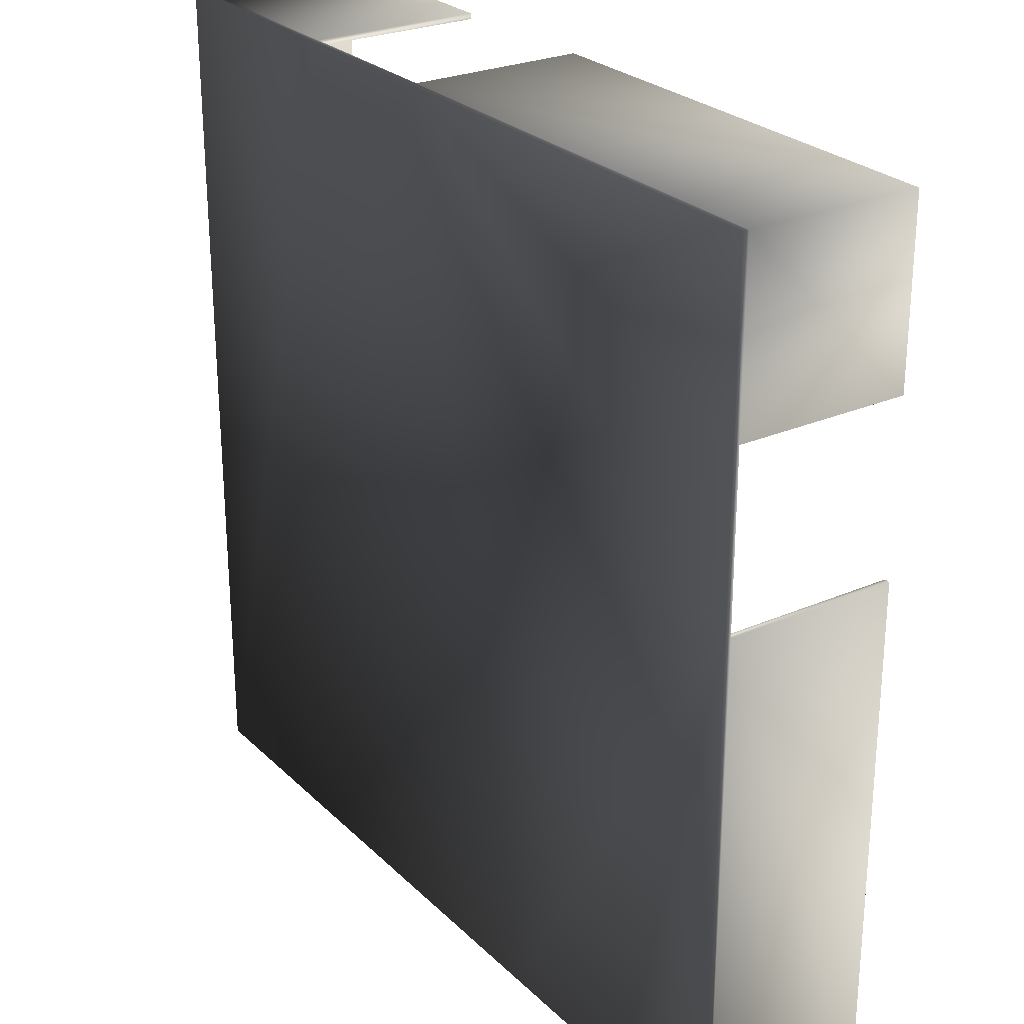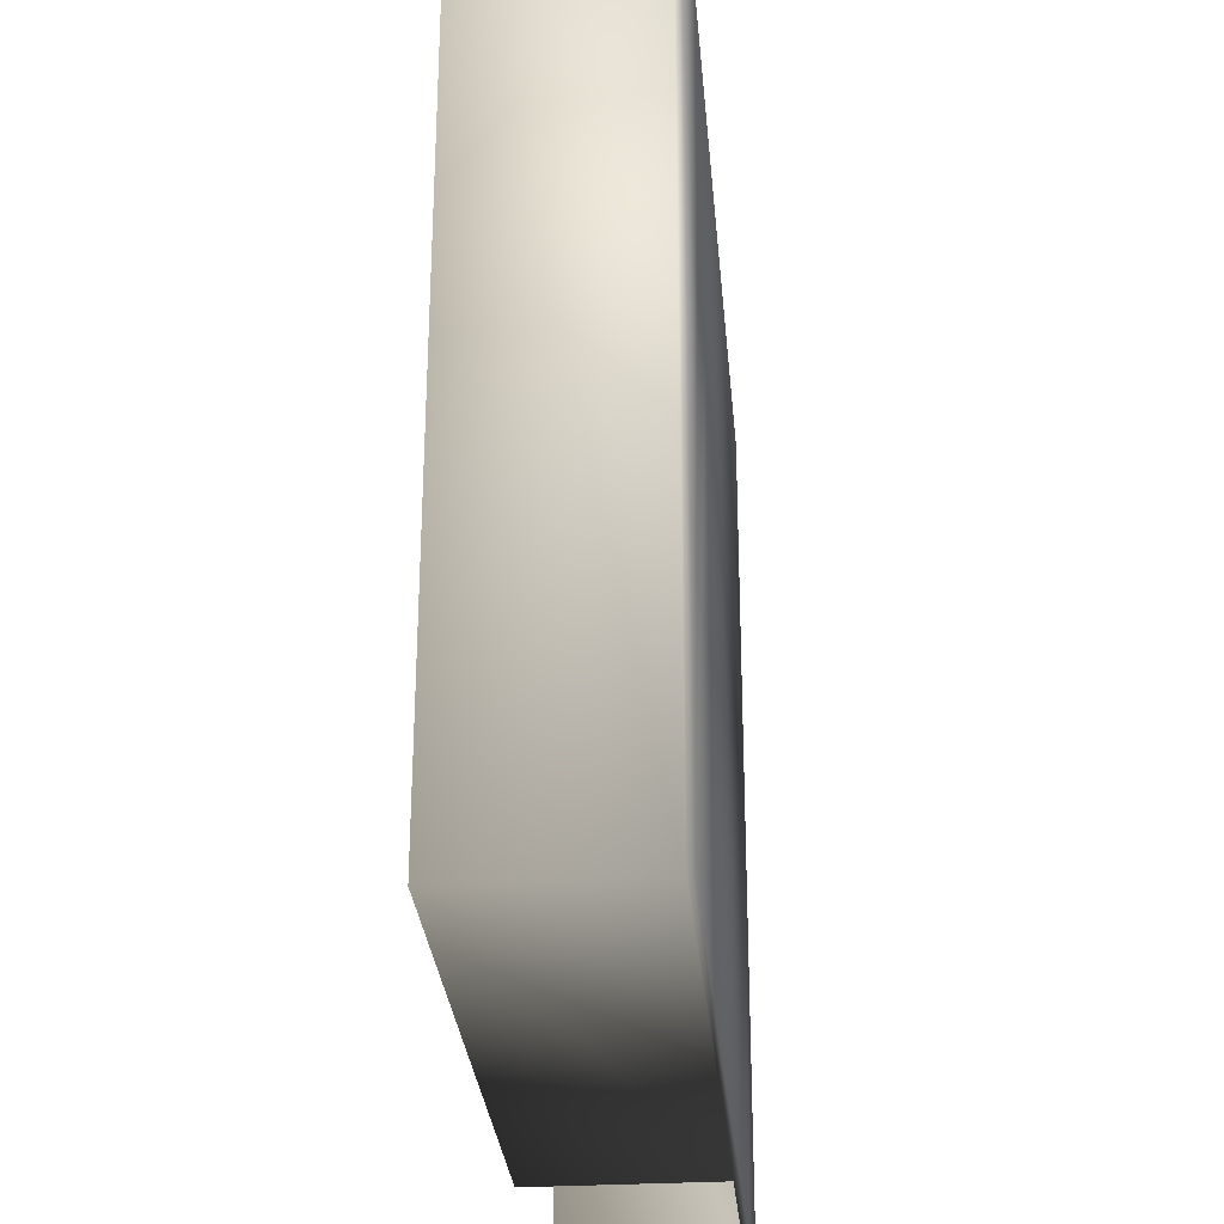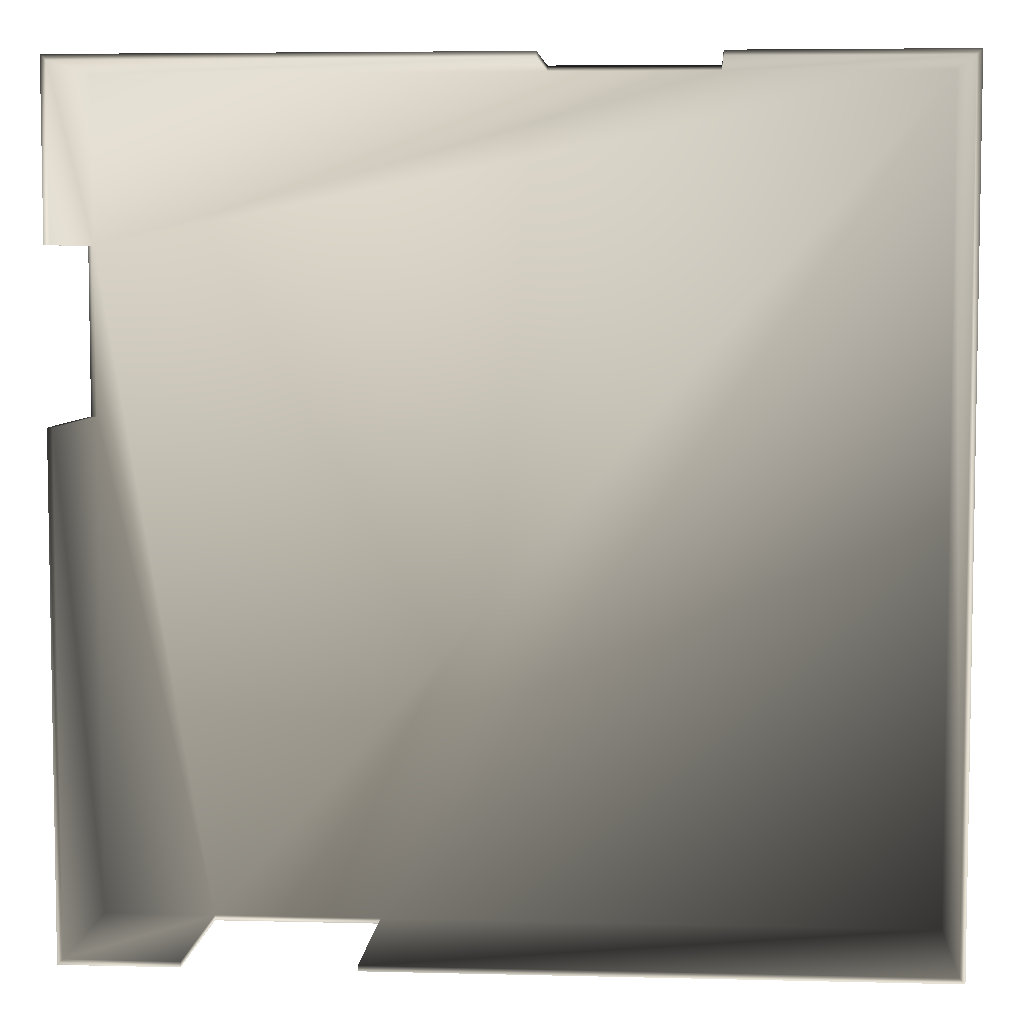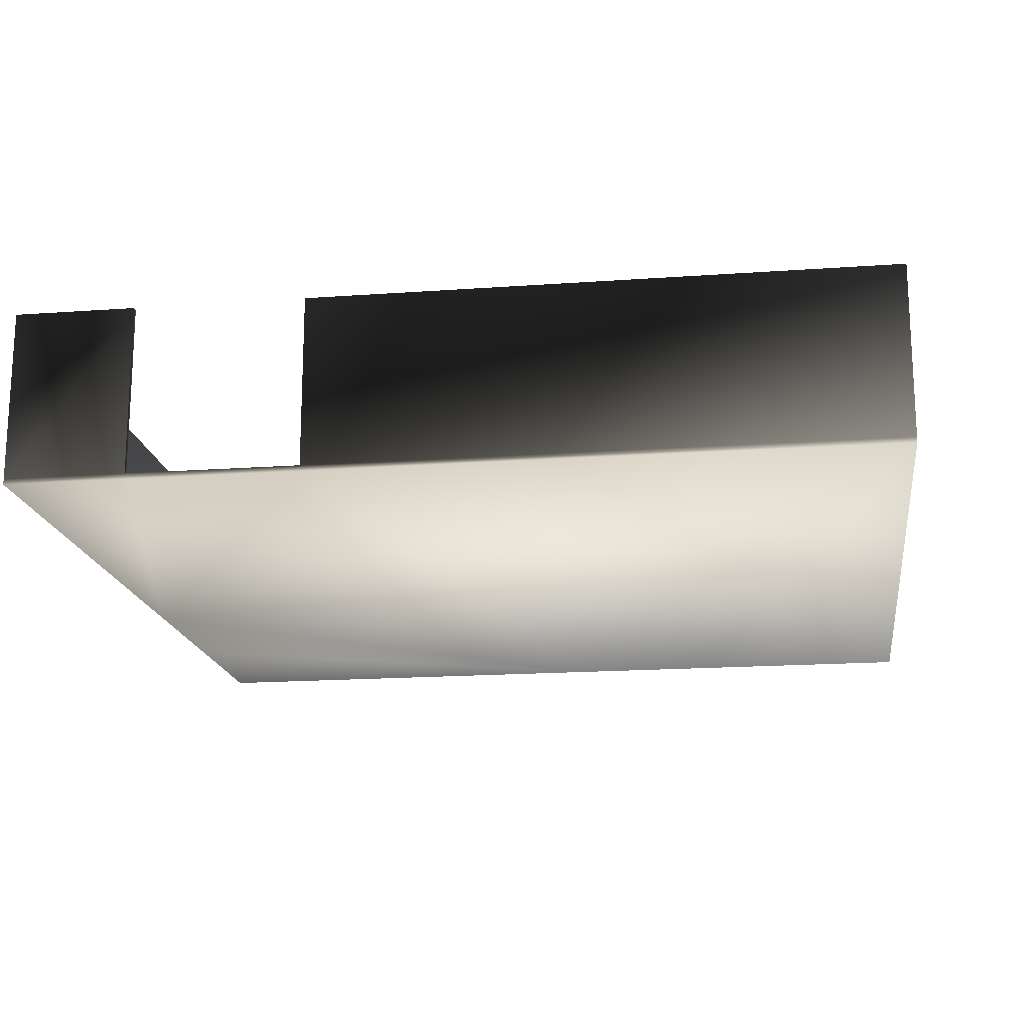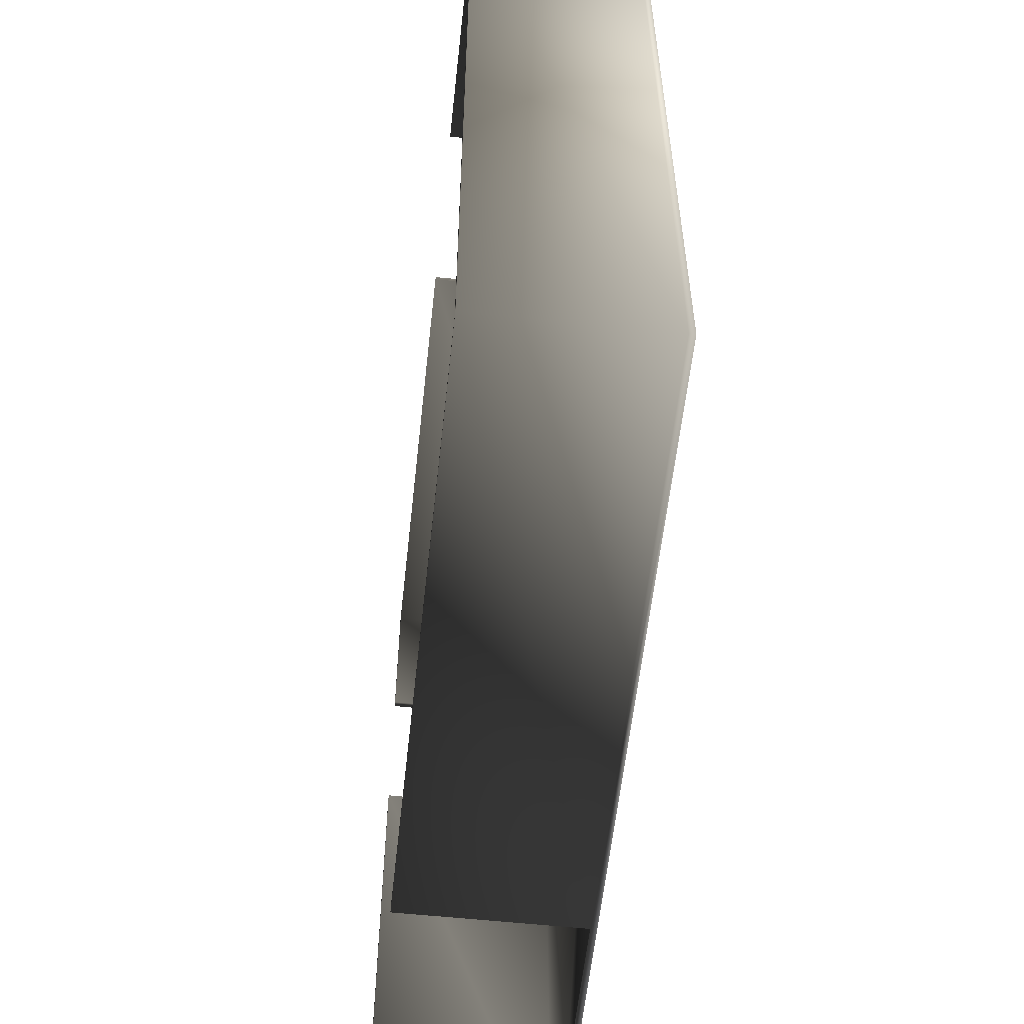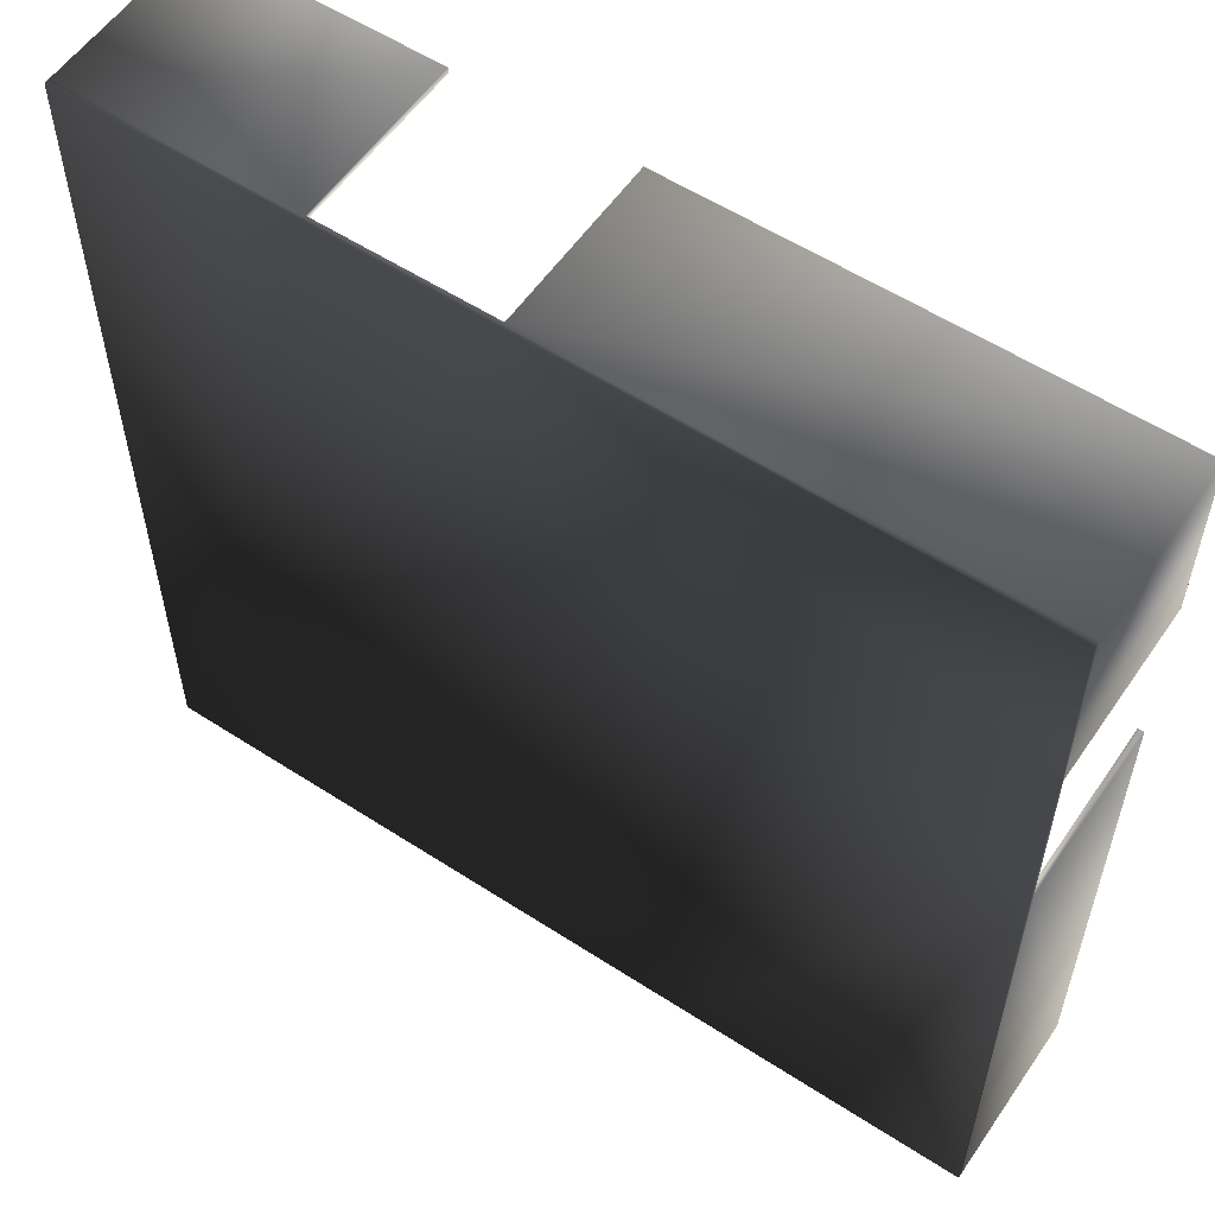
<metadata>
{"format":"obj","ext":"obj","renderer":"f3d","projection":"perspective","resolution":1024,"background":"white","views":[{"elev":26.2,"azim":55.6,"up":"+Z"},{"elev":-29.5,"azim":-85.1,"up":"+Z"},{"elev":5.8,"azim":-175.7,"up":"+Z"},{"elev":-17.5,"azim":-171.9,"up":"+Y"},{"elev":-58.2,"azim":-96.2,"up":"+Z"},{"elev":56.6,"azim":34.1,"up":"+Z"}]}
</metadata>
<code>
v  -594.5 0 -3.937
v  -594.5 -3.937 -3.937
v  -594.5 -3.937 594.5
v  -594.5 0 594.5
v  -315.2 0 594.5
v  -315.2 -3.937 594.5
v  3.937 -3.937 594.5
v  3.937 0 594.5
v  3.937 0 354.4
v  3.937 0 472.6
v  3.937 -3.937 472.6
v  3.937 -3.937 354.4
v  -197.8 0 -3.937
v  -79.31 0 -3.937
v  -79.31 -3.937 -3.937
v  -197.8 -3.937 -3.937
v  -433.3 -3.937 594.5
v  3.937 -3.937 -3.937
v  -79.31 0 -0.0001
v  -0.0001 0 472.6
v  -0.0001 0 354.4
v  -0.0001 0 -0.0001
v  -590.6 0 590.6
v  -197.8 0 -0.0001
v  -590.6 0 -0.0001
v  -433.3 0 590.6
v  -315.2 0 590.6
v  -0.0001 0 590.6
v  3.937 0 -3.937
v  -433.3 0 594.5
v  -590.6 118.1 590.6
v  -590.6 118.1 -0.0001
v  -594.5 118.1 -3.937
v  -594.5 118.1 594.5
v  -433.3 118.1 594.5
v  -433.3 118.1 590.6
v  -315.2 118.1 594.5
v  3.937 118.1 594.5
v  -0.0001 118.1 590.6
v  -315.2 118.1 590.6
v  3.937 118.1 472.6
v  -0.0001 118.1 472.6
v  3.937 118.1 354.4
v  3.937 118.1 -3.937
v  -0.0001 118.1 -0.0001
v  -0.0001 118.1 354.4
v  -79.31 118.1 -3.937
v  -79.31 118.1 -0.0001
v  -197.8 118.1 -3.937
v  -197.8 118.1 -0.0001
o Nodo034
g Nodo034
f 1 2 3 4
f 5 6 7 8
f 9 10 11 12
f 13 14 15 16
f 2 6 17 3
f 12 16 15 18
f 16 12 6 2
f 11 7 6 12
f 19 20 21 22
f 23 19 24 25
f 20 19 23 26
f 27 28 20 26
f 29 9 12 18
f 7 11 10 8
f 17 6 5 30
f 13 16 2 1
f 18 15 14 29
f 3 17 30 4
f 31 32 33 34
f 35 36 31 34
f 37 38 39 40
f 41 42 39 38
f 43 44 45 46
f 47 48 45 44
f 49 33 32 50
f 34 33 1 4
f 35 34 4 30
f 38 37 5 8
f 41 38 8 10
f 44 43 9 29
f 47 44 29 14
f 33 49 13 1
f 50 32 25 24
f 45 48 19 22
f 46 45 22 21
f 39 42 20 28
f 40 39 28 27
f 31 36 26 23
f 32 31 23 25
f 13 49 50 24
f 47 14 19 48
f 19 14 13 24
f 41 10 20 42
f 9 43 46 21
f 20 10 9 21
f 35 30 26 36
f 5 37 40 27
f 26 30 5 27

</code>
